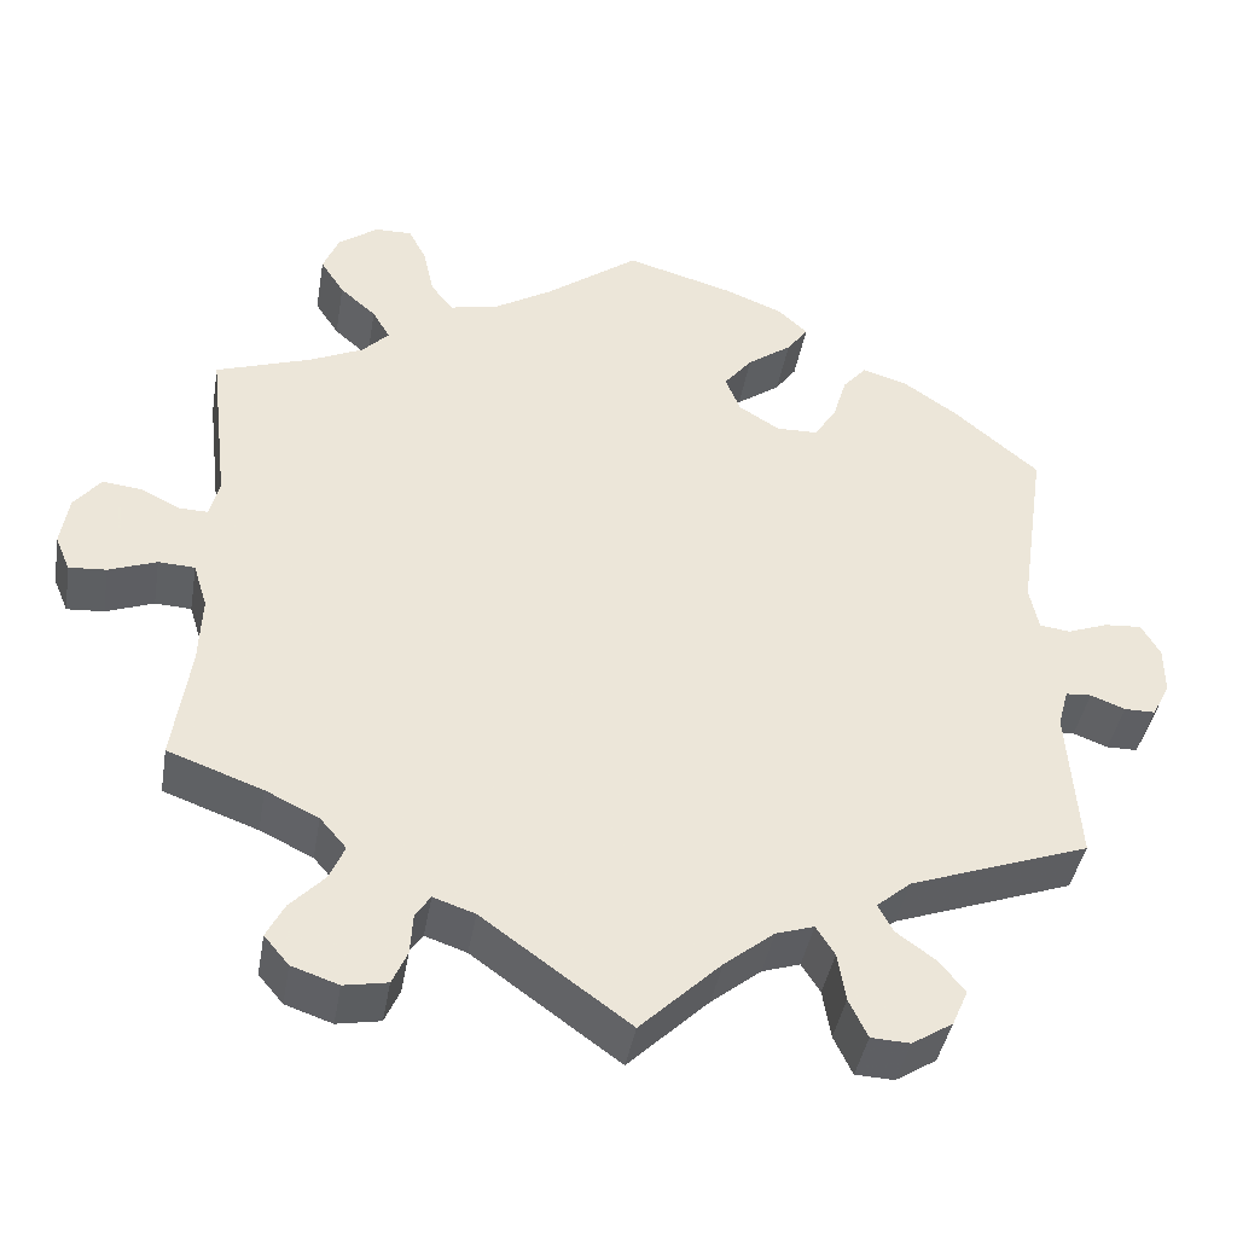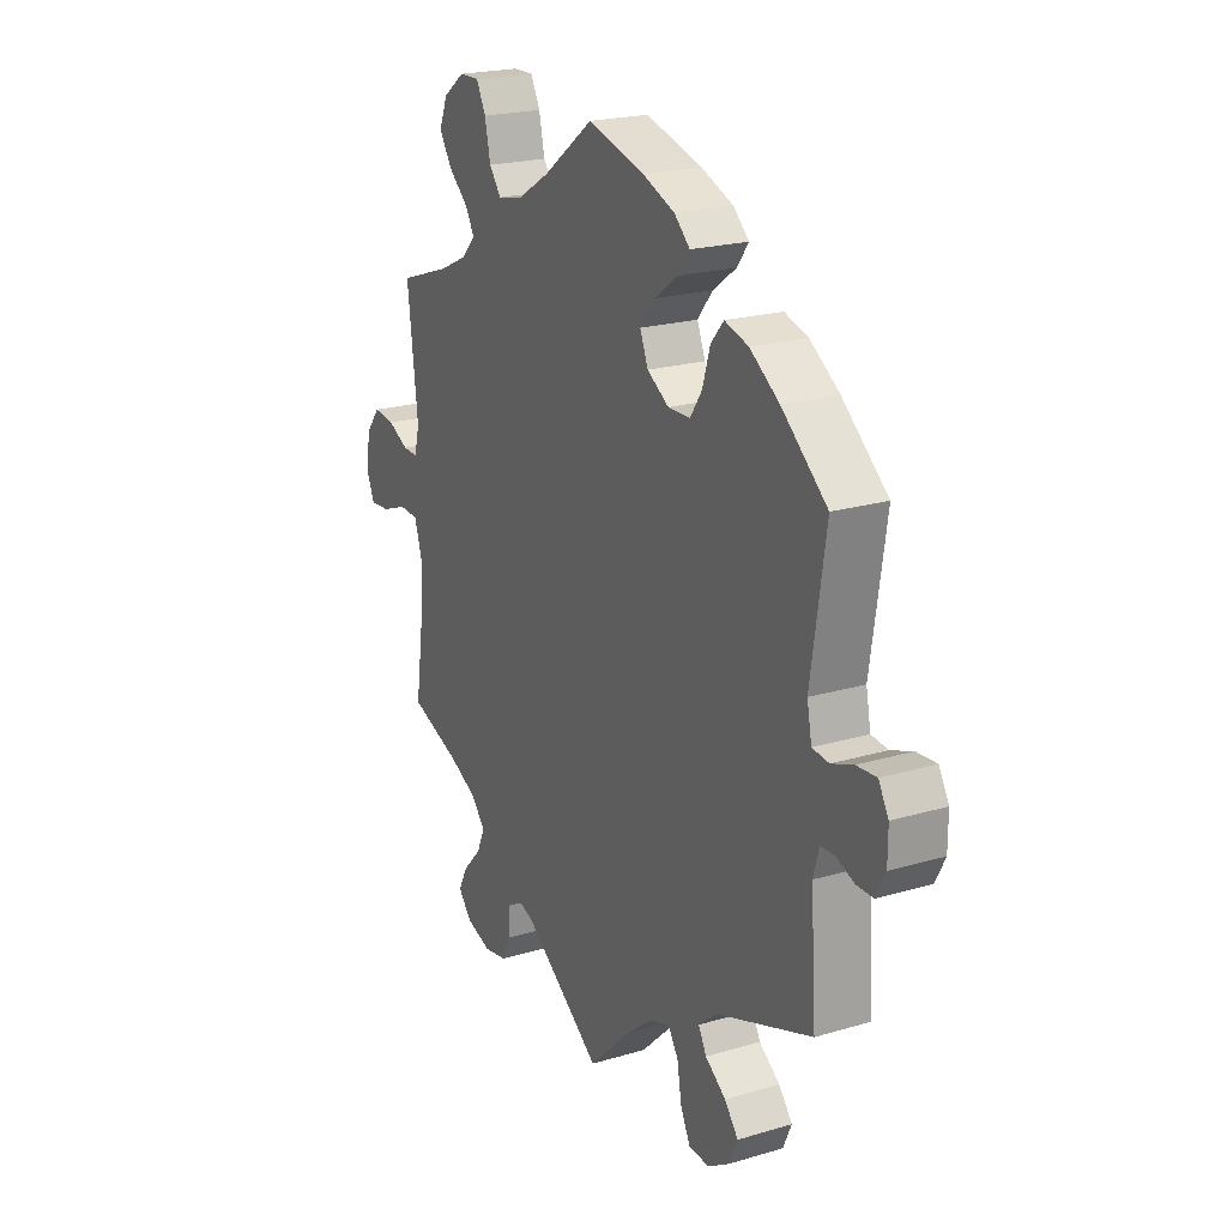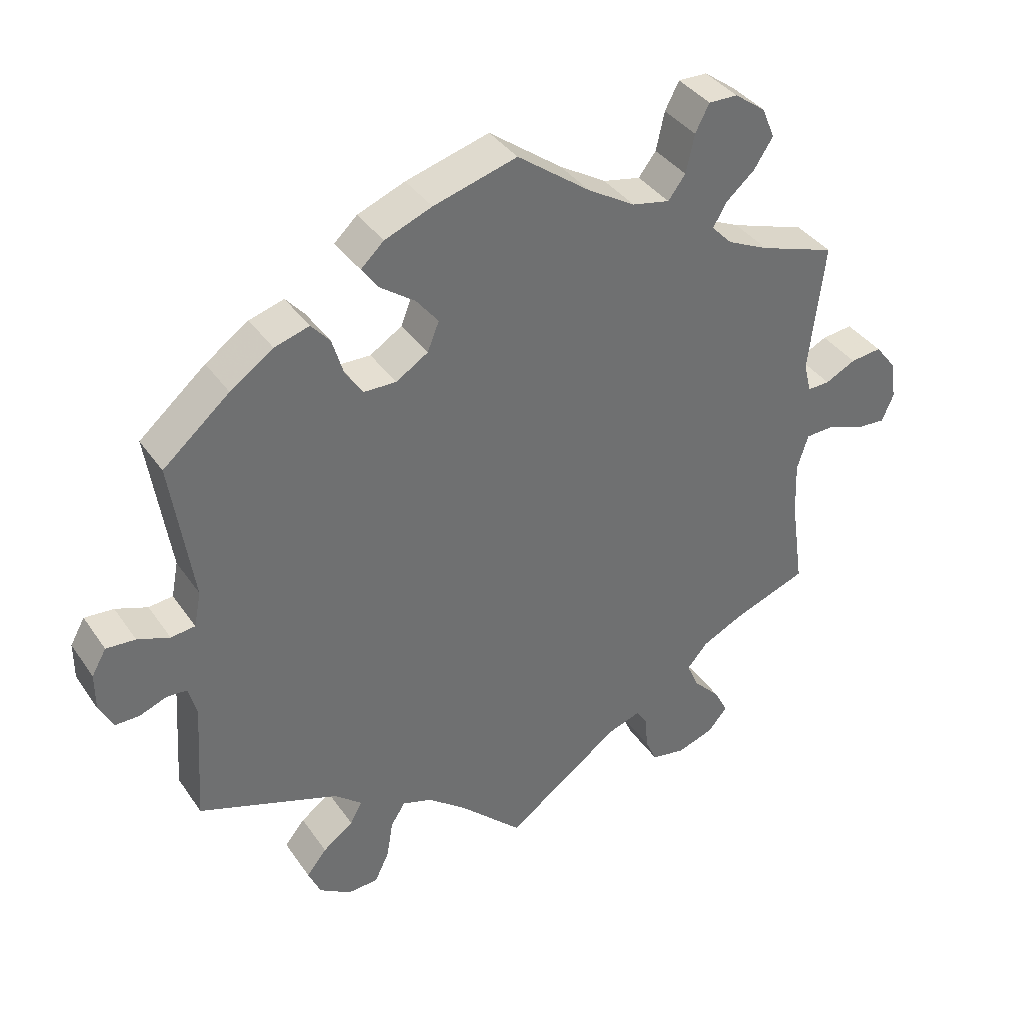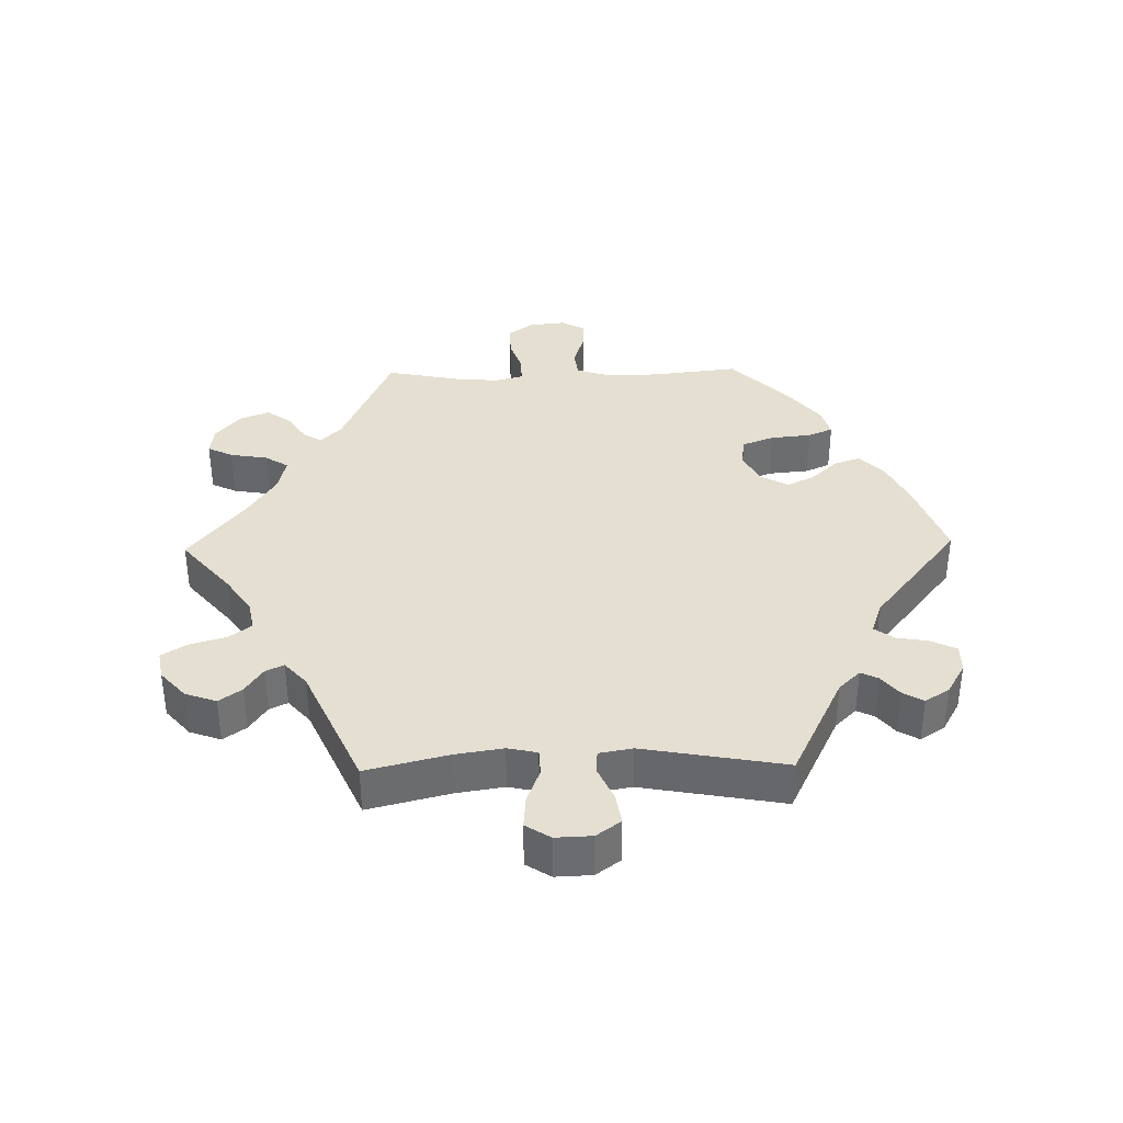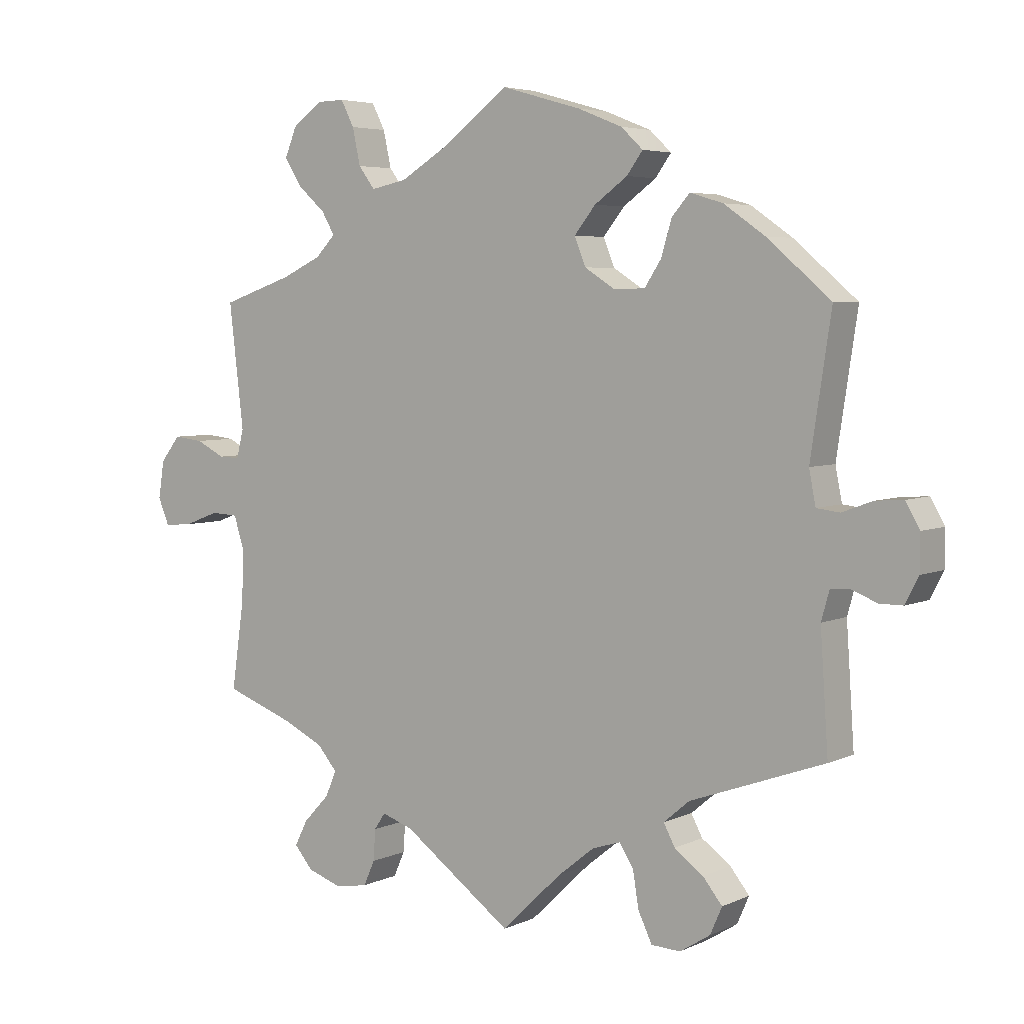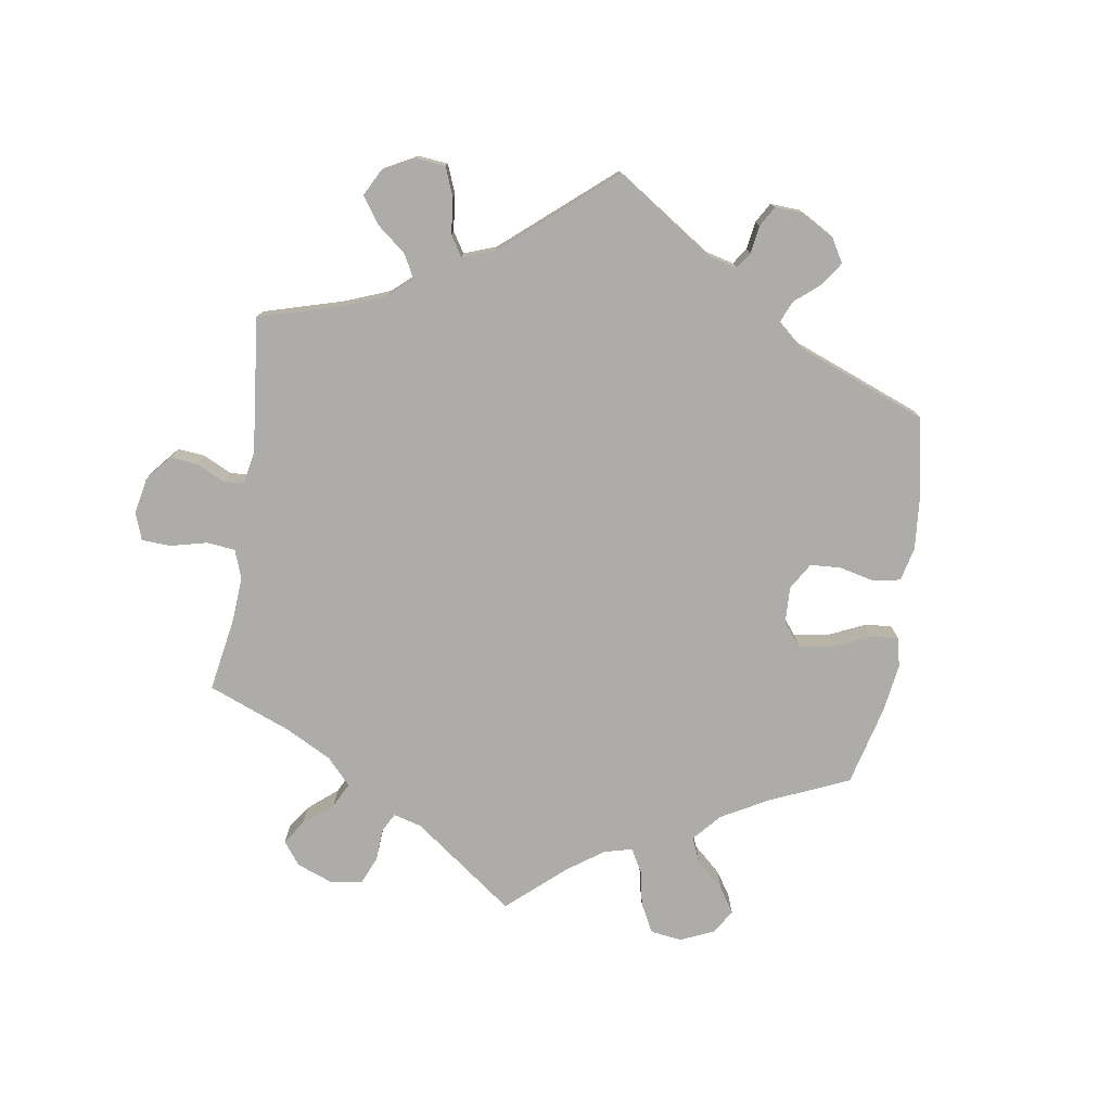
<metadata>
{"format":"obj","ext":"obj","renderer":"f3d","projection":"perspective","resolution":1024,"background":"white","views":[{"elev":-41.5,"azim":170.3,"up":"+Z"},{"elev":21.3,"azim":-117.8,"up":"+Z"},{"elev":37.7,"azim":-30.6,"up":"+Z"},{"elev":36.6,"azim":-151.2,"up":"+Y"},{"elev":4.9,"azim":-144.4,"up":"+Z"},{"elev":-76.8,"azim":-128.7,"up":"+Y"}]}
</metadata>
<code>
v -0.091 0.07 -0.49
v -0.147 0.07 -0.445
v -0.19 0.07 -0.431
v -0.211 0.07 -0.464
v -0.22 0.07 -0.519
v -0.241 0.07 -0.563
v -0.285 0.07 -0.565
v -0.331 0.07 -0.536
v -0.349 0.07 -0.495
v -0.32 0.07 -0.459
v -0.276 0.07 -0.427
v -0.259 0.07 -0.395
v -0.298 0.07 -0.362
v -0.501 0.07 -0.289
v -0.489 0.07 -0.112
v -0.501 0.07 -0.069
v -0.53 0.07 -0.067
v -0.569 0.07 -0.082
v -0.604 0.07 -0.082
v -0.624 0.07 -0.043
v -0.624 0.07 0.011
v -0.603 0.07 0.048
v -0.561 0.07 0.045
v -0.515 0.07 0.028
v -0.48 0.07 0.032
v -0.47 0.07 0.083
v -0.501 0.07 0.289
v -0.405 0.07 0.371
v -0.343 0.07 0.414
v -0.293 0.07 0.429
v -0.266 0.07 0.398
v -0.25 0.07 0.345
v -0.225 0.07 0.307
v -0.178 0.07 0.306
v -0.132 0.07 0.335
v -0.115 0.07 0.377
v -0.147 0.07 0.417
v -0.197 0.07 0.453
v -0.221 0.07 0.486
v -0.188 0.07 0.517
v -0.12 0.07 0.544
v 0 0.07 0.578
v 0.105 0.07 0.5
v 0.173 0.07 0.459
v 0.227 0.07 0.448
v 0.252 0.07 0.481
v 0.264 0.07 0.536
v 0.284 0.07 0.575
v 0.326 0.07 0.574
v 0.371 0.07 0.541
v 0.389 0.07 0.497
v 0.362 0.07 0.455
v 0.321 0.07 0.419
v 0.301 0.07 0.385
v 0.331 0.07 0.354
v 0.391 0.07 0.326
v 0.5 0.07 0.289
v 0.478 0.07 0.102
v 0.489 0.07 0.059
v 0.521 0.07 0.06
v 0.565 0.07 0.082
v 0.61 0.07 0.087
v 0.64 0.07 0.049
v 0.649 0.07 -0.008
v 0.632 0.07 -0.048
v 0.59 0.07 -0.045
v 0.536 0.07 -0.025
v 0.495 0.07 -0.027
v 0.479 0.07 -0.078
v 0.482 0.07 -0.156
v 0.501 0.07 -0.288
v 0.394 0.07 -0.327
v 0.334 0.07 -0.356
v 0.304 0.07 -0.391
v 0.321 0.07 -0.43
v 0.36 0.07 -0.471
v 0.38 0.07 -0.51
v 0.352 0.07 -0.543
v 0.299 0.07 -0.561
v 0.25 0.07 -0.552
v 0.233 0.07 -0.514
v 0.23 0.07 -0.467
v 0.213 0.07 -0.442
v 0.166 0.07 -0.458
v 0 0.07 -0.578
v -0.091 0 -0.49
v -0.147 0 -0.445
v -0.19 0 -0.431
v -0.211 0 -0.464
v -0.22 0 -0.519
v -0.241 0 -0.563
v -0.285 0 -0.565
v -0.331 0 -0.536
v -0.349 0 -0.495
v -0.32 0 -0.459
v -0.276 0 -0.427
v -0.259 0 -0.395
v -0.298 0 -0.362
v -0.501 0 -0.289
v -0.489 0 -0.112
v -0.501 0 -0.069
v -0.53 0 -0.067
v -0.569 0 -0.082
v -0.604 0 -0.082
v -0.624 0 -0.043
v -0.624 0 0.011
v -0.603 0 0.048
v -0.561 0 0.045
v -0.515 0 0.028
v -0.48 0 0.032
v -0.47 0 0.083
v -0.501 0 0.289
v -0.405 0 0.371
v -0.343 0 0.414
v -0.293 0 0.429
v -0.266 0 0.398
v -0.25 0 0.345
v -0.225 0 0.307
v -0.178 0 0.306
v -0.132 0 0.335
v -0.115 0 0.377
v -0.147 0 0.417
v -0.197 0 0.453
v -0.221 0 0.486
v -0.188 0 0.517
v -0.12 0 0.544
v 0 0 0.578
v 0.105 0 0.5
v 0.173 0 0.459
v 0.227 0 0.448
v 0.252 0 0.481
v 0.264 0 0.536
v 0.284 0 0.575
v 0.326 0 0.574
v 0.371 0 0.541
v 0.389 0 0.497
v 0.362 0 0.455
v 0.321 0 0.419
v 0.301 0 0.385
v 0.331 0 0.354
v 0.391 0 0.326
v 0.5 0 0.289
v 0.478 0 0.102
v 0.489 0 0.059
v 0.521 0 0.06
v 0.565 0 0.082
v 0.61 0 0.087
v 0.64 0 0.049
v 0.649 0 -0.008
v 0.632 0 -0.048
v 0.59 0 -0.045
v 0.536 0 -0.025
v 0.495 0 -0.027
v 0.479 0 -0.078
v 0.482 0 -0.156
v 0.501 0 -0.288
v 0.394 0 -0.327
v 0.334 0 -0.356
v 0.304 0 -0.391
v 0.321 0 -0.43
v 0.36 0 -0.471
v 0.38 0 -0.51
v 0.352 0 -0.543
v 0.299 0 -0.561
v 0.25 0 -0.552
v 0.233 0 -0.514
v 0.23 0 -0.467
v 0.213 0 -0.442
v 0.166 0 -0.458
v 0 0 -0.578
f 84 85 1
f 83 84 1 2
f 79 80 81 82
f 79 82 83
f 78 79 83
f 75 76 77 78
f 74 75 78 83
f 73 74 83 2
f 70 71 72
f 69 70 72 73
f 68 69 73 2
f 64 65 66 67
f 64 67 68
f 63 64 68
f 60 61 62 63
f 59 60 63 68
f 58 59 68 2
f 56 57 58 2
f 50 51 52 53
f 50 53 54
f 49 50 54
f 46 47 48 49
f 45 46 49 54
f 44 45 54 55
f 40 41 42 43
f 40 43 44 55
f 37 38 39 40
f 36 37 40 55
f 29 30 31 32
f 29 32 33
f 26 27 28 29
f 25 26 29 33
f 21 22 23 24
f 21 24 25
f 20 21 25
f 17 18 19 20
f 16 17 20 25
f 15 16 25 33
f 13 14 15 33
f 8 9 10 11
f 8 11 12
f 7 8 12
f 4 5 6 7
f 3 4 7 12
f 35 36 55 56
f 34 35 56 2
f 12 13 33 34
f 2 3 12 34
f 86 170 169
f 87 86 169 168
f 167 166 165 164
f 168 167 164
f 168 164 163
f 163 162 161 160
f 168 163 160 159
f 87 168 159 158
f 157 156 155
f 158 157 155 154
f 87 158 154 153
f 152 151 150 149
f 153 152 149
f 153 149 148
f 148 147 146 145
f 153 148 145 144
f 87 153 144 143
f 87 143 142 141
f 138 137 136 135
f 139 138 135
f 139 135 134
f 134 133 132 131
f 139 134 131 130
f 140 139 130 129
f 128 127 126 125
f 140 129 128 125
f 125 124 123 122
f 140 125 122 121
f 117 116 115 114
f 118 117 114
f 114 113 112 111
f 118 114 111 110
f 109 108 107 106
f 110 109 106
f 110 106 105
f 105 104 103 102
f 110 105 102 101
f 118 110 101 100
f 118 100 99 98
f 96 95 94 93
f 97 96 93
f 97 93 92
f 92 91 90 89
f 97 92 89 88
f 141 140 121 120
f 87 141 120 119
f 119 118 98 97
f 119 97 88 87
f 1 86 87 2
f 2 87 88 3
f 3 88 89 4
f 4 89 90 5
f 5 90 91 6
f 6 91 92 7
f 7 92 93 8
f 8 93 94 9
f 9 94 95 10
f 10 95 96 11
f 11 96 97 12
f 12 97 98 13
f 13 98 99 14
f 14 99 100 15
f 15 100 101 16
f 16 101 102 17
f 17 102 103 18
f 18 103 104 19
f 19 104 105 20
f 20 105 106 21
f 21 106 107 22
f 22 107 108 23
f 23 108 109 24
f 24 109 110 25
f 25 110 111 26
f 26 111 112 27
f 27 112 113 28
f 28 113 114 29
f 29 114 115 30
f 30 115 116 31
f 31 116 117 32
f 32 117 118 33
f 33 118 119 34
f 34 119 120 35
f 35 120 121 36
f 36 121 122 37
f 37 122 123 38
f 38 123 124 39
f 39 124 125 40
f 40 125 126 41
f 41 126 127 42
f 42 127 128 43
f 43 128 129 44
f 44 129 130 45
f 45 130 131 46
f 46 131 132 47
f 47 132 133 48
f 48 133 134 49
f 49 134 135 50
f 50 135 136 51
f 51 136 137 52
f 52 137 138 53
f 53 138 139 54
f 54 139 140 55
f 55 140 141 56
f 56 141 142 57
f 57 142 143 58
f 58 143 144 59
f 59 144 145 60
f 60 145 146 61
f 61 146 147 62
f 62 147 148 63
f 63 148 149 64
f 64 149 150 65
f 65 150 151 66
f 66 151 152 67
f 67 152 153 68
f 68 153 154 69
f 69 154 155 70
f 70 155 156 71
f 71 156 157 72
f 72 157 158 73
f 73 158 159 74
f 74 159 160 75
f 75 160 161 76
f 76 161 162 77
f 77 162 163 78
f 78 163 164 79
f 79 164 165 80
f 80 165 166 81
f 81 166 167 82
f 82 167 168 83
f 83 168 169 84
f 84 169 170 85
f 85 170 86 1

</code>
